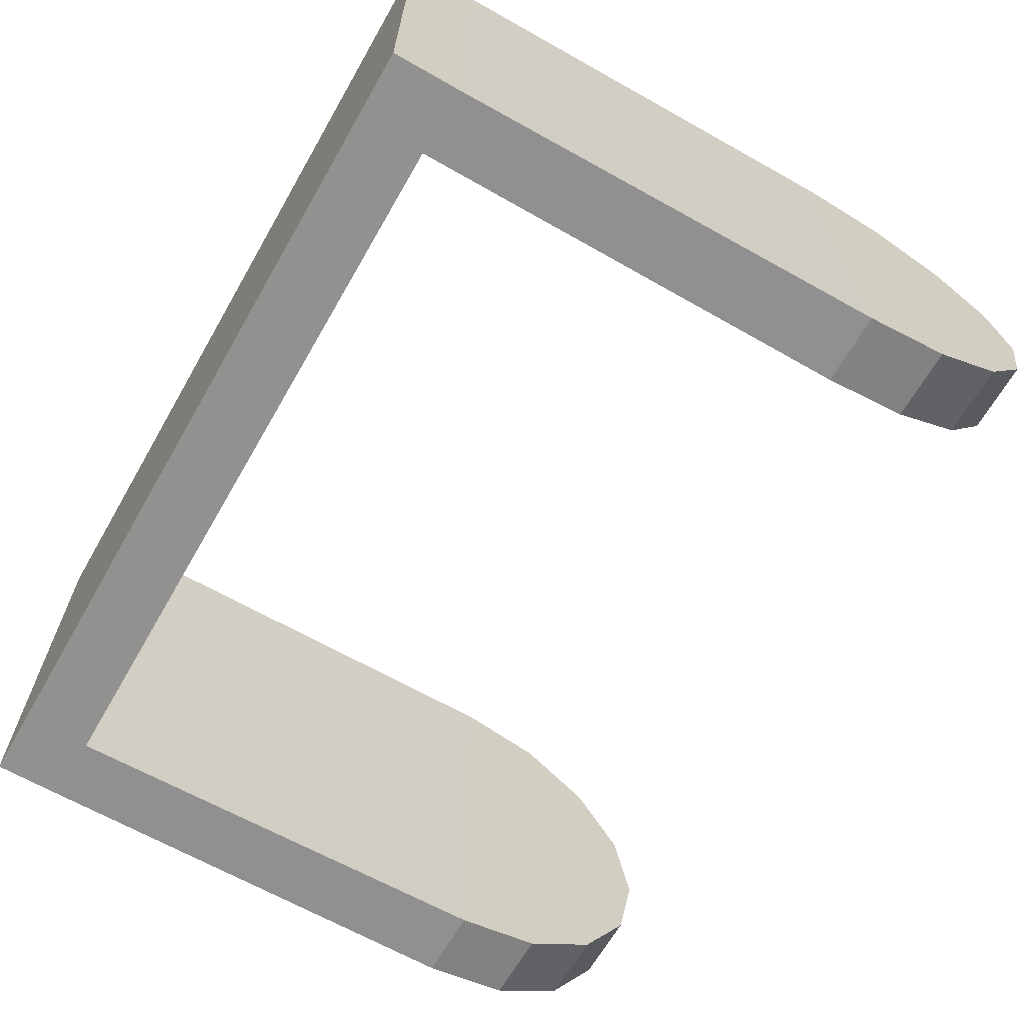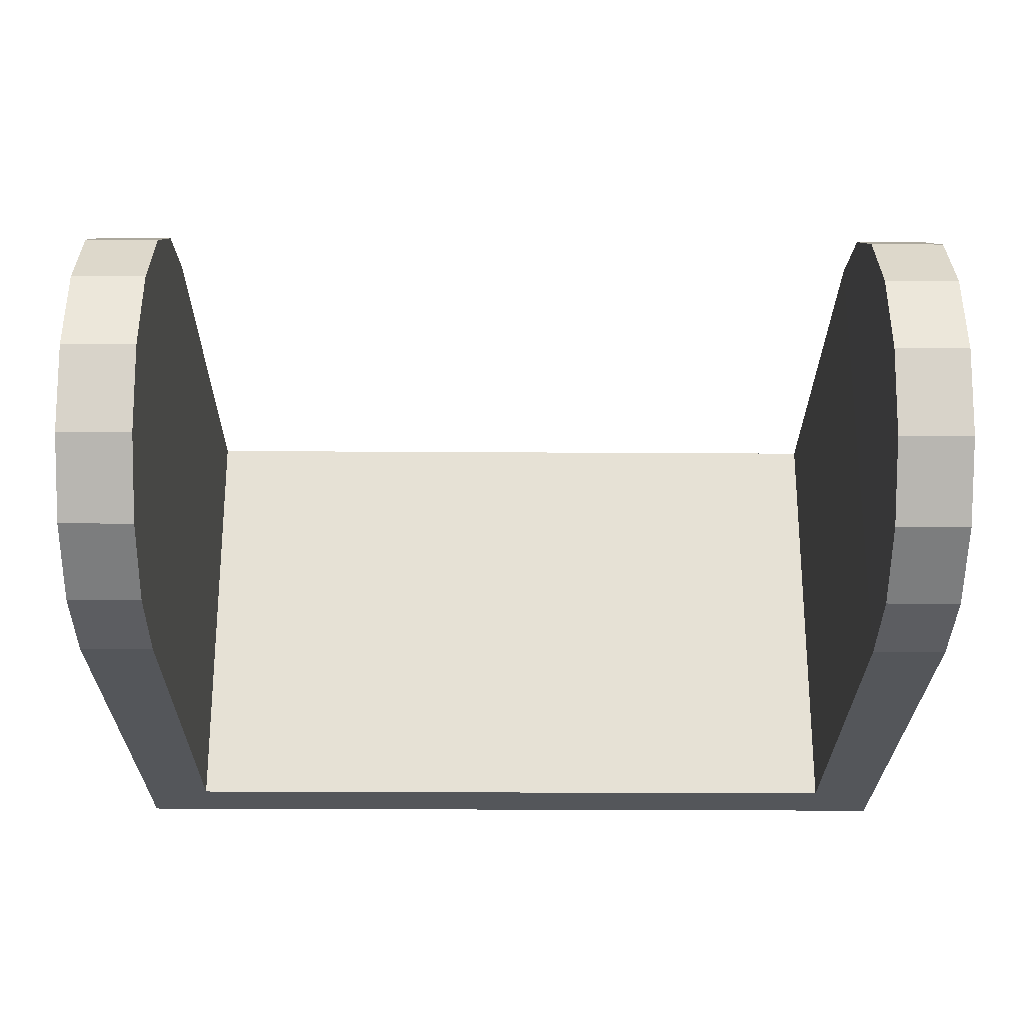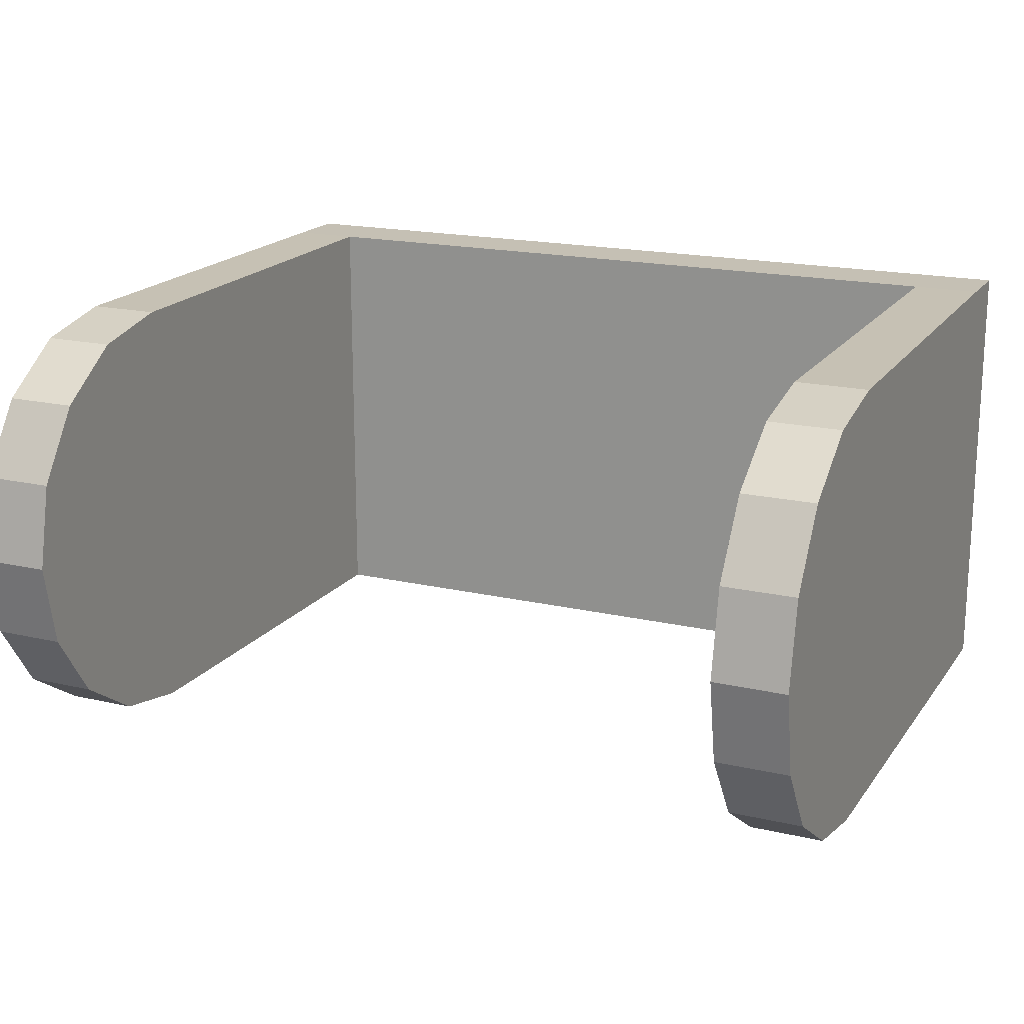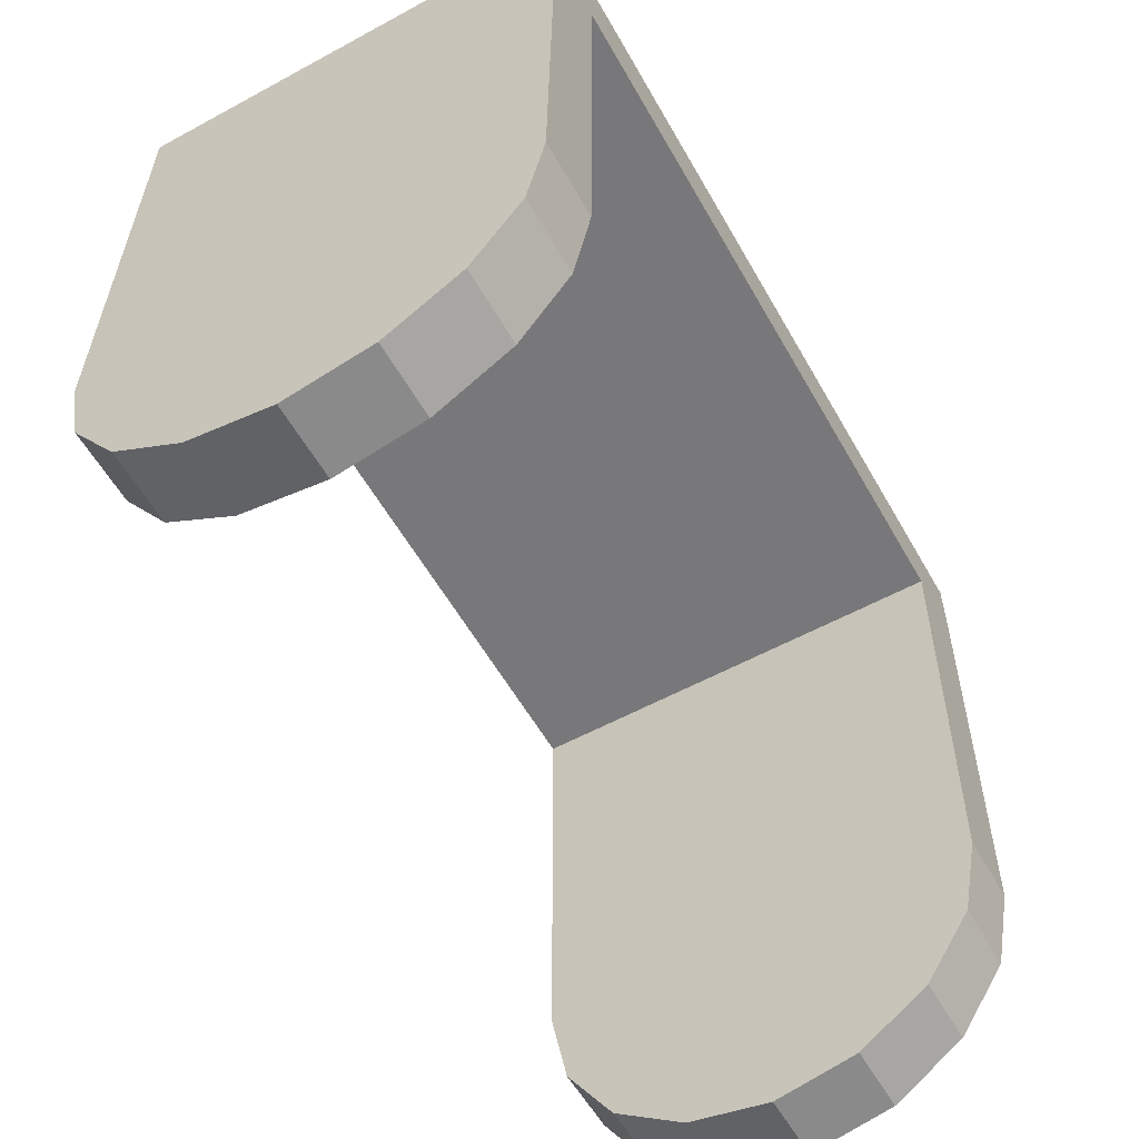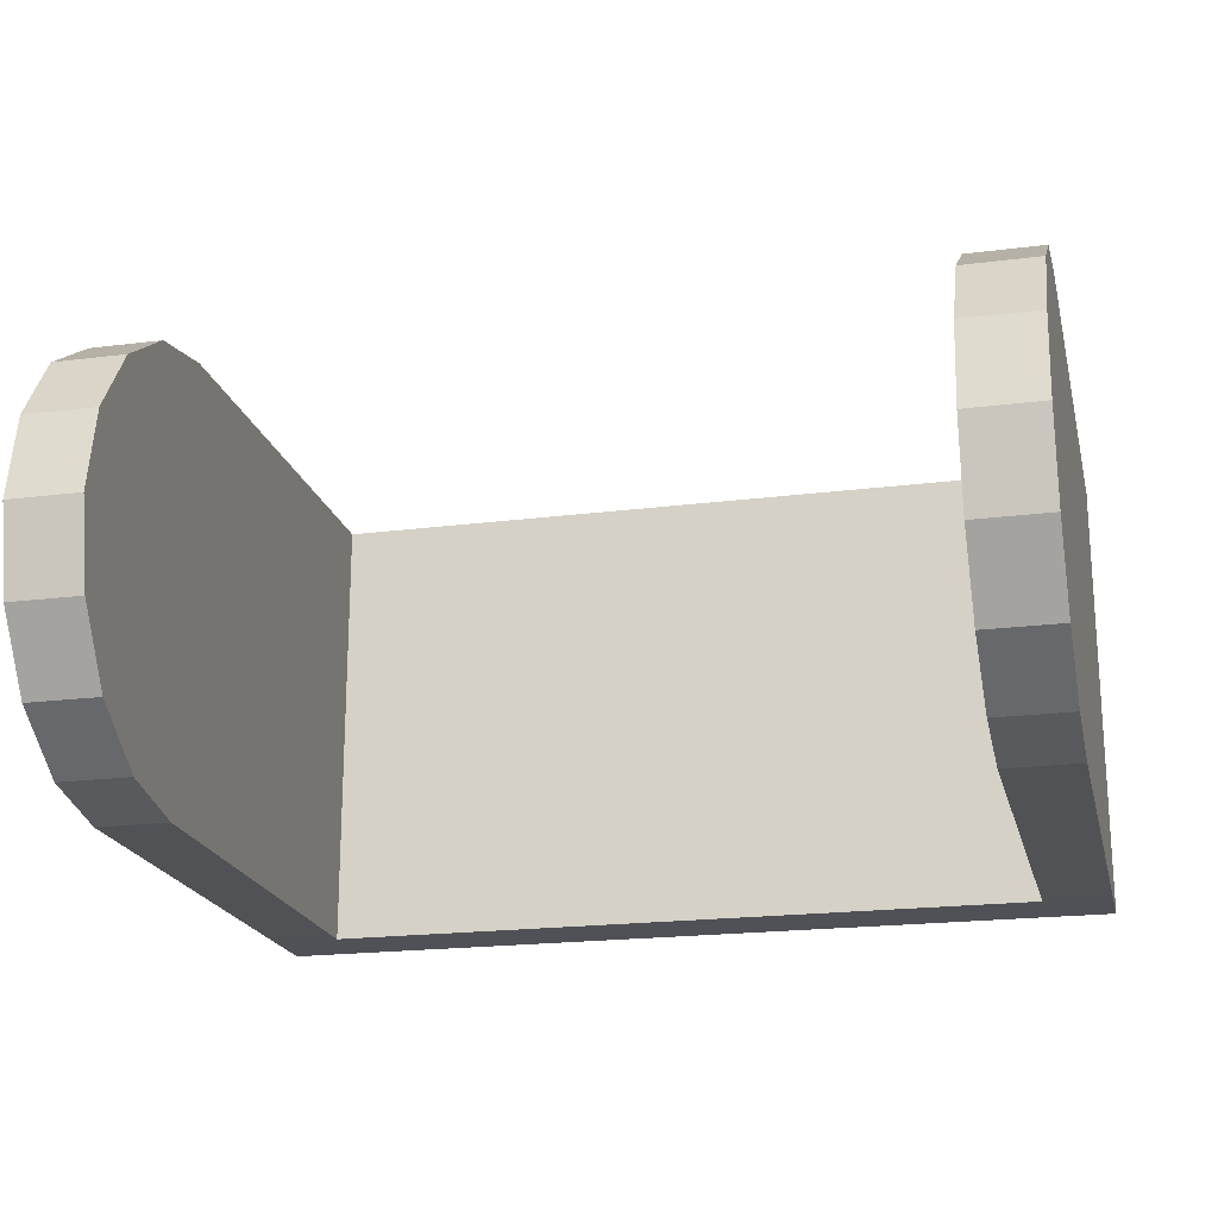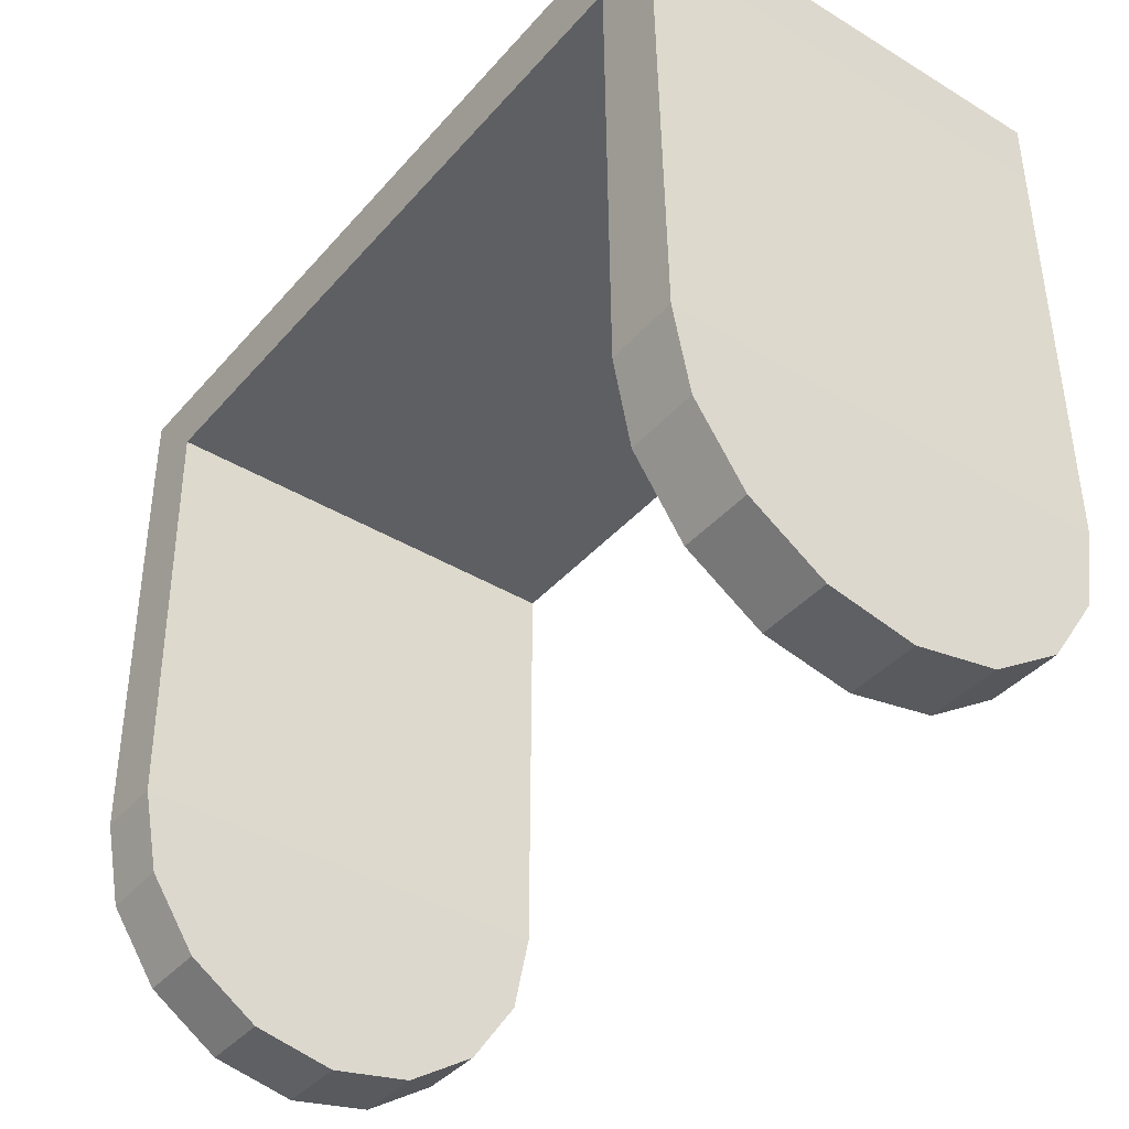
<metadata>
{"format":"obj","ext":"obj","renderer":"f3d","projection":"perspective","resolution":1024,"background":"white","views":[{"elev":-66.0,"azim":-119.9,"up":"+Z"},{"elev":-25.2,"azim":-0.6,"up":"+Z"},{"elev":18.2,"azim":24.2,"up":"+Z"},{"elev":-57.6,"azim":-60.6,"up":"+Y"},{"elev":-20.3,"azim":13.1,"up":"+Z"},{"elev":-40.1,"azim":-126.7,"up":"+Y"}]}
</metadata>
<code>
v -1.6 -3.367 -0.0996
v -1.6 -3.292 0.2766
v -1.92 -3.292 0.2766
f 1 2 3
v -1.92 -3.292 0.2766
v -1.92 -3.367 -0.0996
v -1.6 -3.367 -0.0996
f 4 5 6
v -1.6 -3.367 -0.0996
v -1.6 -2.384 -0.0996
v -1.6 -3.292 0.2766
f 7 8 9
v -1.92 -3.292 0.2766
v -1.92 -2.384 -0.0996
v -1.92 -3.367 -0.0996
f 10 11 12
v -1.6 -3.292 0.2766
v -1.6 -3.079 0.5955
v -1.92 -3.079 0.5955
f 13 14 15
v -1.92 -3.079 0.5955
v -1.92 -3.292 0.2766
v -1.6 -3.292 0.2766
f 16 17 18
v -1.6 -3.292 0.2766
v -1.6 -2.384 -0.0996
v -1.6 -3.079 0.5955
f 19 20 21
v -1.92 -3.079 0.5955
v -1.92 -2.384 -0.0996
v -1.92 -3.292 0.2766
f 22 23 24
v -1.6 -3.079 0.5955
v -1.6 -2.76 0.8086
v -1.92 -2.76 0.8086
f 25 26 27
v -1.92 -2.76 0.8086
v -1.92 -3.079 0.5955
v -1.6 -3.079 0.5955
f 28 29 30
v -1.6 -3.079 0.5955
v -1.6 -2.384 -0.0996
v -1.6 -2.76 0.8086
f 31 32 33
v -1.92 -2.76 0.8086
v -1.92 -2.384 -0.0996
v -1.92 -3.079 0.5955
f 34 35 36
v -1.6 -2.76 0.8086
v -1.6 -2.384 0.8834
v -1.92 -2.384 0.8834
f 37 38 39
v -1.92 -2.384 0.8834
v -1.92 -2.76 0.8086
v -1.6 -2.76 0.8086
f 40 41 42
v -1.6 -2.76 0.8086
v -1.6 -2.384 -0.0996
v -1.6 -2.384 0.8834
f 43 44 45
v -1.92 -2.384 0.8834
v -1.92 -2.384 -0.0996
v -1.92 -2.76 0.8086
f 46 47 48
v -1.6 -2.384 0.8834
v -1.6 -0.4 0.9
v -1.9 -0.4 0.9
f 49 50 51
v -1.9 -0.4 0.9
v -1.92 -2.384 0.8834
v -1.6 -2.384 0.8834
f 52 53 54
v -1.6 -2.384 0.8834
v -1.6 -2.384 -0.0996
v -1.6 -0.4 0.9
f 55 56 57
v -1.9 -0.4 0.9
v -1.92 -2.384 -0.0996
v -1.92 -2.384 0.8834
f 58 59 60
v -1.6 -0.4 -1.1
v -1.6 -2.384 -1.083
v -1.92 -2.384 -1.083
f 61 62 63
v -1.92 -2.384 -1.083
v -1.9 -0.4 -1.1
v -1.6 -0.4 -1.1
f 64 65 66
v -1.6 -0.4 -1.1
v -1.6 -2.384 -0.0996
v -1.6 -2.384 -1.083
f 67 68 69
v -1.92 -2.384 -1.083
v -1.92 -2.384 -0.0996
v -1.9 -0.4 -1.1
f 70 71 72
v -1.6 -2.384 -1.083
v -1.6 -2.76 -1.008
v -1.92 -2.76 -1.008
f 73 74 75
v -1.92 -2.76 -1.008
v -1.92 -2.384 -1.083
v -1.6 -2.384 -1.083
f 76 77 78
v -1.6 -2.384 -1.083
v -1.6 -2.384 -0.0996
v -1.6 -2.76 -1.008
f 79 80 81
v -1.92 -2.76 -1.008
v -1.92 -2.384 -0.0996
v -1.92 -2.384 -1.083
f 82 83 84
v -1.6 -2.76 -1.008
v -1.6 -3.079 -0.7947
v -1.92 -3.079 -0.7947
f 85 86 87
v -1.92 -3.079 -0.7947
v -1.92 -2.76 -1.008
v -1.6 -2.76 -1.008
f 88 89 90
v -1.6 -2.76 -1.008
v -1.6 -2.384 -0.0996
v -1.6 -3.079 -0.7947
f 91 92 93
v -1.92 -3.079 -0.7947
v -1.92 -2.384 -0.0996
v -1.92 -2.76 -1.008
f 94 95 96
v -1.6 -3.079 -0.7947
v -1.6 -3.292 -0.4758
v -1.92 -3.292 -0.4758
f 97 98 99
v -1.92 -3.292 -0.4758
v -1.92 -3.079 -0.7947
v -1.6 -3.079 -0.7947
f 100 101 102
v -1.6 -3.079 -0.7947
v -1.6 -2.384 -0.0996
v -1.6 -3.292 -0.4758
f 103 104 105
v -1.92 -3.292 -0.4758
v -1.92 -2.384 -0.0996
v -1.92 -3.079 -0.7947
f 106 107 108
v -1.6 -3.292 -0.4758
v -1.6 -3.367 -0.0996
v -1.92 -3.367 -0.0996
f 109 110 111
v -1.92 -3.367 -0.0996
v -1.92 -3.292 -0.4758
v -1.6 -3.292 -0.4758
f 112 113 114
v -1.6 -3.292 -0.4758
v -1.6 -2.384 -0.0996
v -1.6 -3.367 -0.0996
f 115 116 117
v -1.92 -3.367 -0.0996
v -1.92 -2.384 -0.0996
v -1.92 -3.292 -0.4758
f 118 119 120
v -1.92 -2.384 -0.0996
v -1.9 -0.4 0.9
v -1.9 -0.4 -1.1
f 121 122 123
v -1.6 -0.4 -1.1
v -1.6 -0.4 0.9
v -1.6 -2.384 -0.0996
f 124 125 126
v 1.9 -0.1 -1.1
v -1.9 -0.1 -1.1
v -1.9 -0.1 0.9
f 127 128 129
v -1.9 -0.1 0.9
v 1.9 -0.1 0.9
v 1.9 -0.1 -1.1
f 130 131 132
v 1.9 -0.4 -1.1
v 1.9 -0.4 0.9
v -1.9 -0.4 0.9
f 133 134 135
v -1.9 -0.4 0.9
v -1.9 -0.4 -1.1
v 1.9 -0.4 -1.1
f 136 137 138
v 1.9 -0.4 0.9
v 1.9 -0.1 0.9
v -1.9 -0.1 0.9
f 139 140 141
v -1.9 -0.1 0.9
v -1.9 -0.4 0.9
v 1.9 -0.4 0.9
f 142 143 144
v -1.9 -0.4 -1.1
v -1.9 -0.1 -1.1
v 1.9 -0.1 -1.1
f 145 146 147
v 1.9 -0.1 -1.1
v 1.9 -0.4 -1.1
v -1.9 -0.4 -1.1
f 148 149 150
v 1.9 -0.4 -1.1
v 1.9 -0.1 -1.1
v 1.9 -0.1 0.9
f 151 152 153
v 1.9 -0.1 0.9
v 1.9 -0.4 0.9
v 1.9 -0.4 -1.1
f 154 155 156
v -1.9 -0.4 0.9
v -1.9 -0.1 0.9
v -1.9 -0.1 -1.1
f 157 158 159
v -1.9 -0.1 -1.1
v -1.9 -0.4 -1.1
v -1.9 -0.4 0.9
f 160 161 162
v 1.9 -3.367 -0.0996
v 1.9 -3.292 0.2766
v 1.58 -3.292 0.2766
f 163 164 165
v 1.58 -3.292 0.2766
v 1.58 -3.367 -0.0996
v 1.9 -3.367 -0.0996
f 166 167 168
v 1.9 -3.367 -0.0996
v 1.9 -2.384 -0.0996
v 1.9 -3.292 0.2766
f 169 170 171
v 1.58 -3.292 0.2766
v 1.58 -2.384 -0.0996
v 1.58 -3.367 -0.0996
f 172 173 174
v 1.9 -3.292 0.2766
v 1.9 -3.079 0.5955
v 1.58 -3.079 0.5955
f 175 176 177
v 1.58 -3.079 0.5955
v 1.58 -3.292 0.2766
v 1.9 -3.292 0.2766
f 178 179 180
v 1.9 -3.292 0.2766
v 1.9 -2.384 -0.0996
v 1.9 -3.079 0.5955
f 181 182 183
v 1.58 -3.079 0.5955
v 1.58 -2.384 -0.0996
v 1.58 -3.292 0.2766
f 184 185 186
v 1.9 -3.079 0.5955
v 1.9 -2.76 0.8086
v 1.58 -2.76 0.8086
f 187 188 189
v 1.58 -2.76 0.8086
v 1.58 -3.079 0.5955
v 1.9 -3.079 0.5955
f 190 191 192
v 1.9 -3.079 0.5955
v 1.9 -2.384 -0.0996
v 1.9 -2.76 0.8086
f 193 194 195
v 1.58 -2.76 0.8086
v 1.58 -2.384 -0.0996
v 1.58 -3.079 0.5955
f 196 197 198
v 1.9 -2.76 0.8086
v 1.9 -2.384 0.8834
v 1.58 -2.384 0.8834
f 199 200 201
v 1.58 -2.384 0.8834
v 1.58 -2.76 0.8086
v 1.9 -2.76 0.8086
f 202 203 204
v 1.9 -2.76 0.8086
v 1.9 -2.384 -0.0996
v 1.9 -2.384 0.8834
f 205 206 207
v 1.58 -2.384 0.8834
v 1.58 -2.384 -0.0996
v 1.58 -2.76 0.8086
f 208 209 210
v 1.9 -2.384 0.8834
v 1.9 -0.4 0.9
v 1.6 -0.4 0.9
f 211 212 213
v 1.6 -0.4 0.9
v 1.58 -2.384 0.8834
v 1.9 -2.384 0.8834
f 214 215 216
v 1.9 -2.384 0.8834
v 1.9 -2.384 -0.0996
v 1.9 -0.4 0.9
f 217 218 219
v 1.6 -0.4 0.9
v 1.58 -2.384 -0.0996
v 1.58 -2.384 0.8834
f 220 221 222
v 1.9 -0.4 -1.1
v 1.9 -2.384 -1.083
v 1.58 -2.384 -1.083
f 223 224 225
v 1.58 -2.384 -1.083
v 1.6 -0.4 -1.1
v 1.9 -0.4 -1.1
f 226 227 228
v 1.9 -0.4 -1.1
v 1.9 -2.384 -0.0996
v 1.9 -2.384 -1.083
f 229 230 231
v 1.58 -2.384 -1.083
v 1.58 -2.384 -0.0996
v 1.6 -0.4 -1.1
f 232 233 234
v 1.9 -2.384 -1.083
v 1.9 -2.76 -1.008
v 1.58 -2.76 -1.008
f 235 236 237
v 1.58 -2.76 -1.008
v 1.58 -2.384 -1.083
v 1.9 -2.384 -1.083
f 238 239 240
v 1.9 -2.384 -1.083
v 1.9 -2.384 -0.0996
v 1.9 -2.76 -1.008
f 241 242 243
v 1.58 -2.76 -1.008
v 1.58 -2.384 -0.0996
v 1.58 -2.384 -1.083
f 244 245 246
v 1.9 -2.76 -1.008
v 1.9 -3.079 -0.7947
v 1.58 -3.079 -0.7947
f 247 248 249
v 1.58 -3.079 -0.7947
v 1.58 -2.76 -1.008
v 1.9 -2.76 -1.008
f 250 251 252
v 1.9 -2.76 -1.008
v 1.9 -2.384 -0.0996
v 1.9 -3.079 -0.7947
f 253 254 255
v 1.58 -3.079 -0.7947
v 1.58 -2.384 -0.0996
v 1.58 -2.76 -1.008
f 256 257 258
v 1.9 -3.079 -0.7947
v 1.9 -3.292 -0.4758
v 1.58 -3.292 -0.4758
f 259 260 261
v 1.58 -3.292 -0.4758
v 1.58 -3.079 -0.7947
v 1.9 -3.079 -0.7947
f 262 263 264
v 1.9 -3.079 -0.7947
v 1.9 -2.384 -0.0996
v 1.9 -3.292 -0.4758
f 265 266 267
v 1.58 -3.292 -0.4758
v 1.58 -2.384 -0.0996
v 1.58 -3.079 -0.7947
f 268 269 270
v 1.9 -3.292 -0.4758
v 1.9 -3.367 -0.0996
v 1.58 -3.367 -0.0996
f 271 272 273
v 1.58 -3.367 -0.0996
v 1.58 -3.292 -0.4758
v 1.9 -3.292 -0.4758
f 274 275 276
v 1.9 -3.292 -0.4758
v 1.9 -2.384 -0.0996
v 1.9 -3.367 -0.0996
f 277 278 279
v 1.58 -3.367 -0.0996
v 1.58 -2.384 -0.0996
v 1.58 -3.292 -0.4758
f 280 281 282
v 1.58 -2.384 -0.0996
v 1.6 -0.4 0.9
v 1.6 -0.4 -1.1
f 283 284 285
v 1.9 -0.4 -1.1
v 1.9 -0.4 0.9
v 1.9 -2.384 -0.0996
f 286 287 288

</code>
